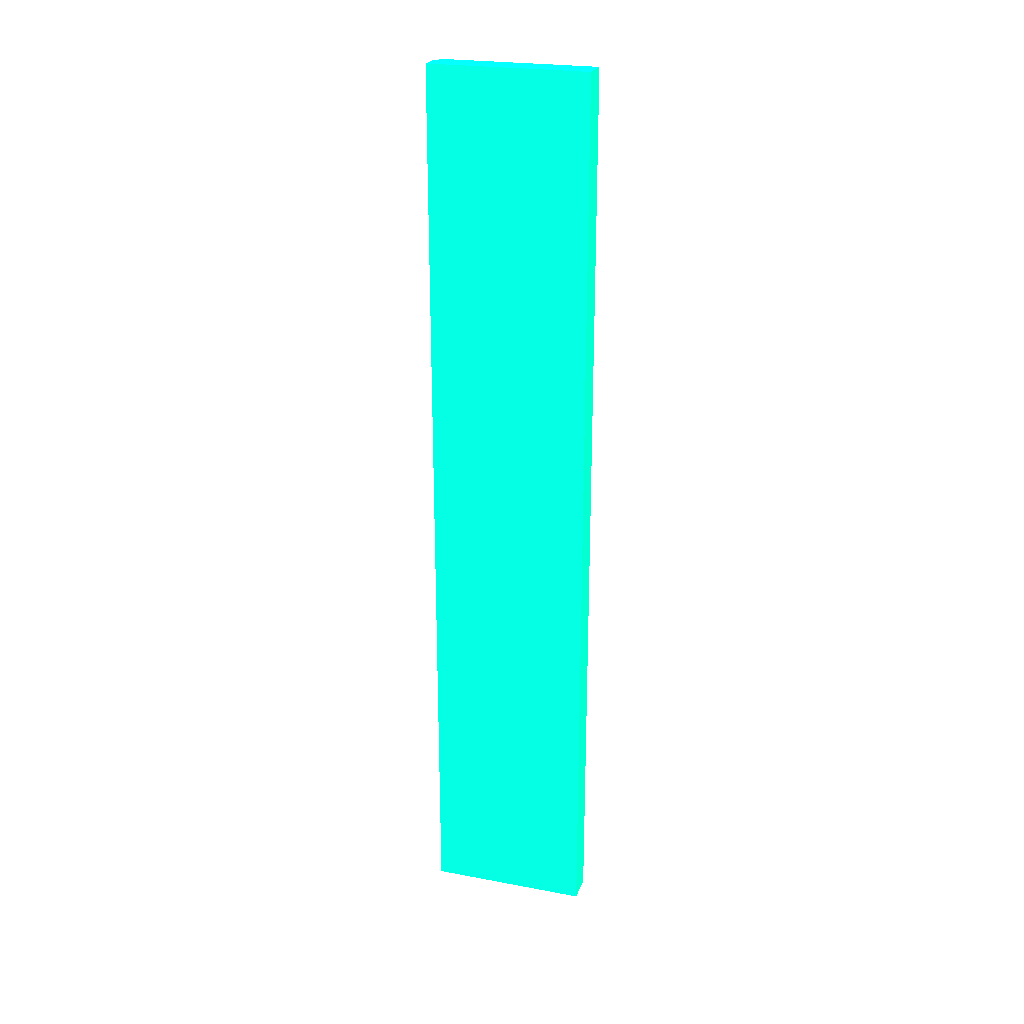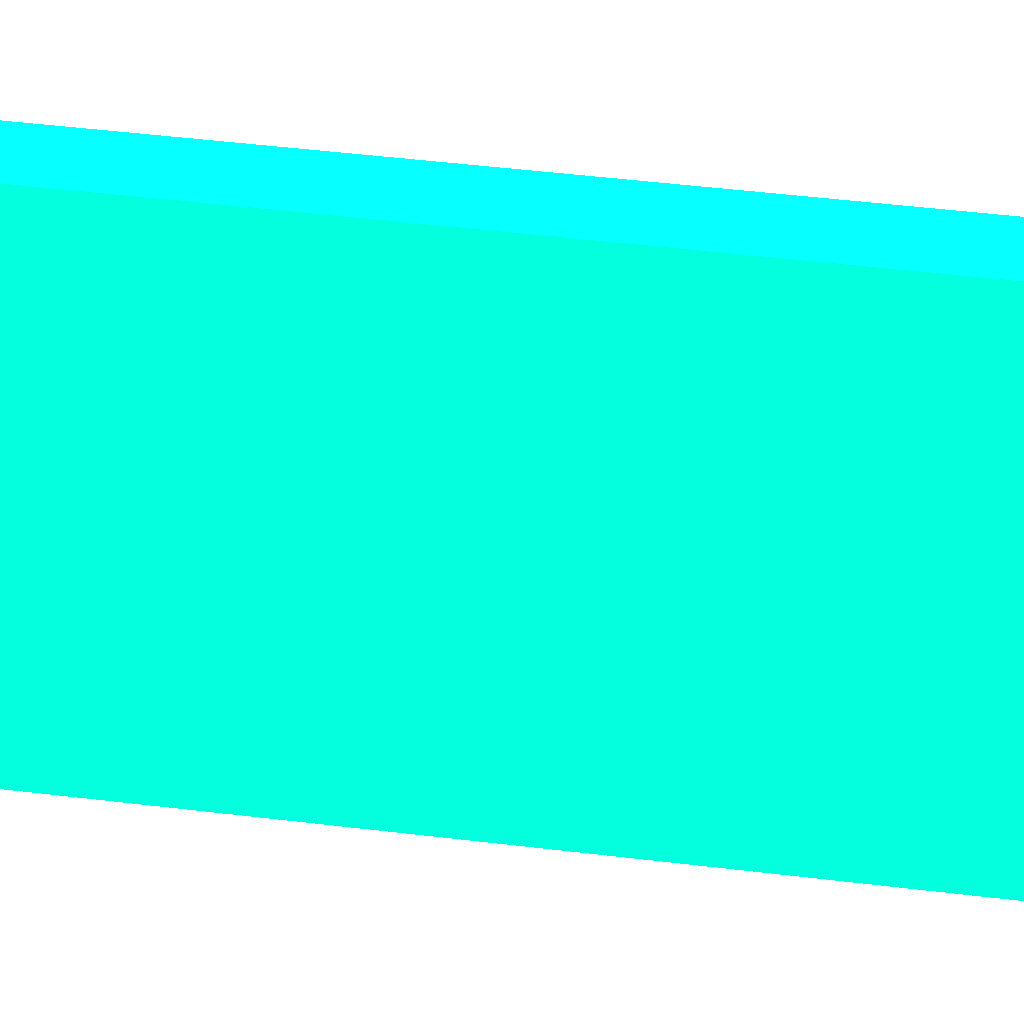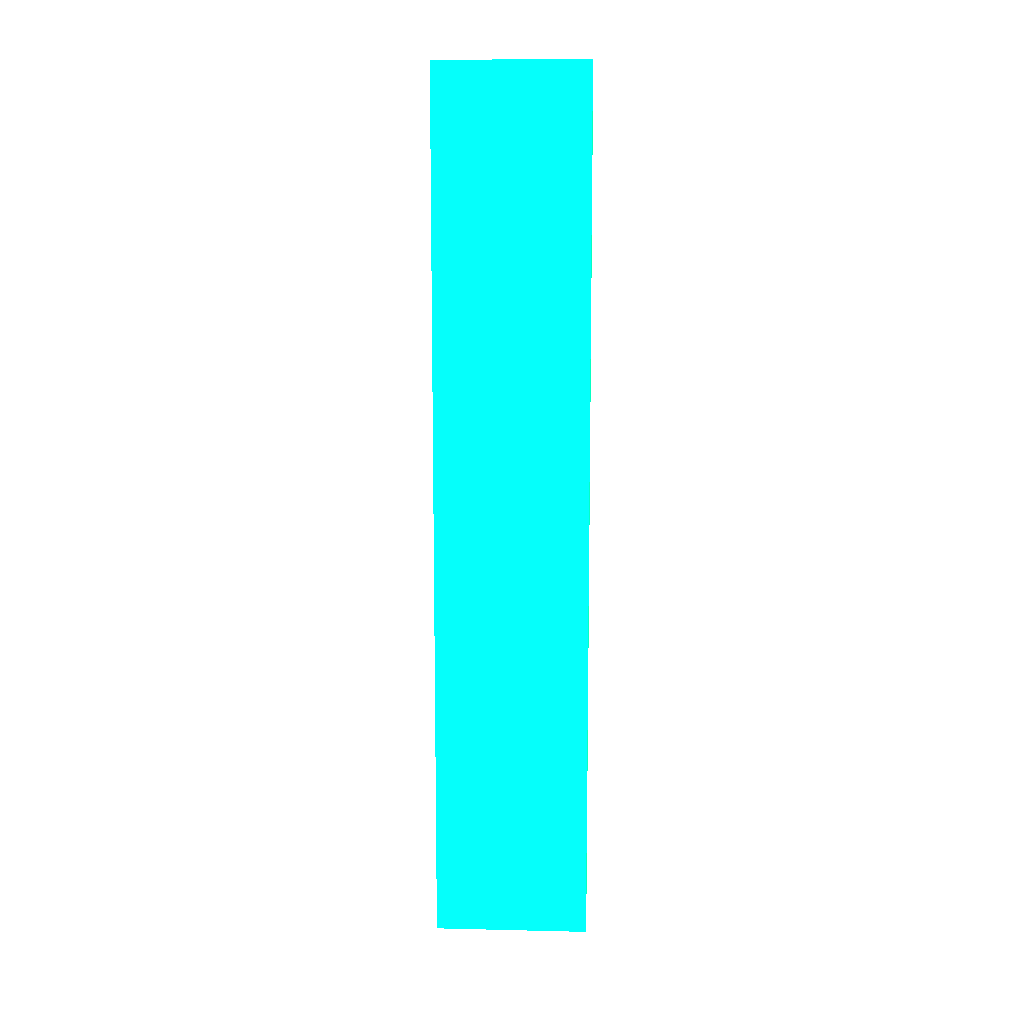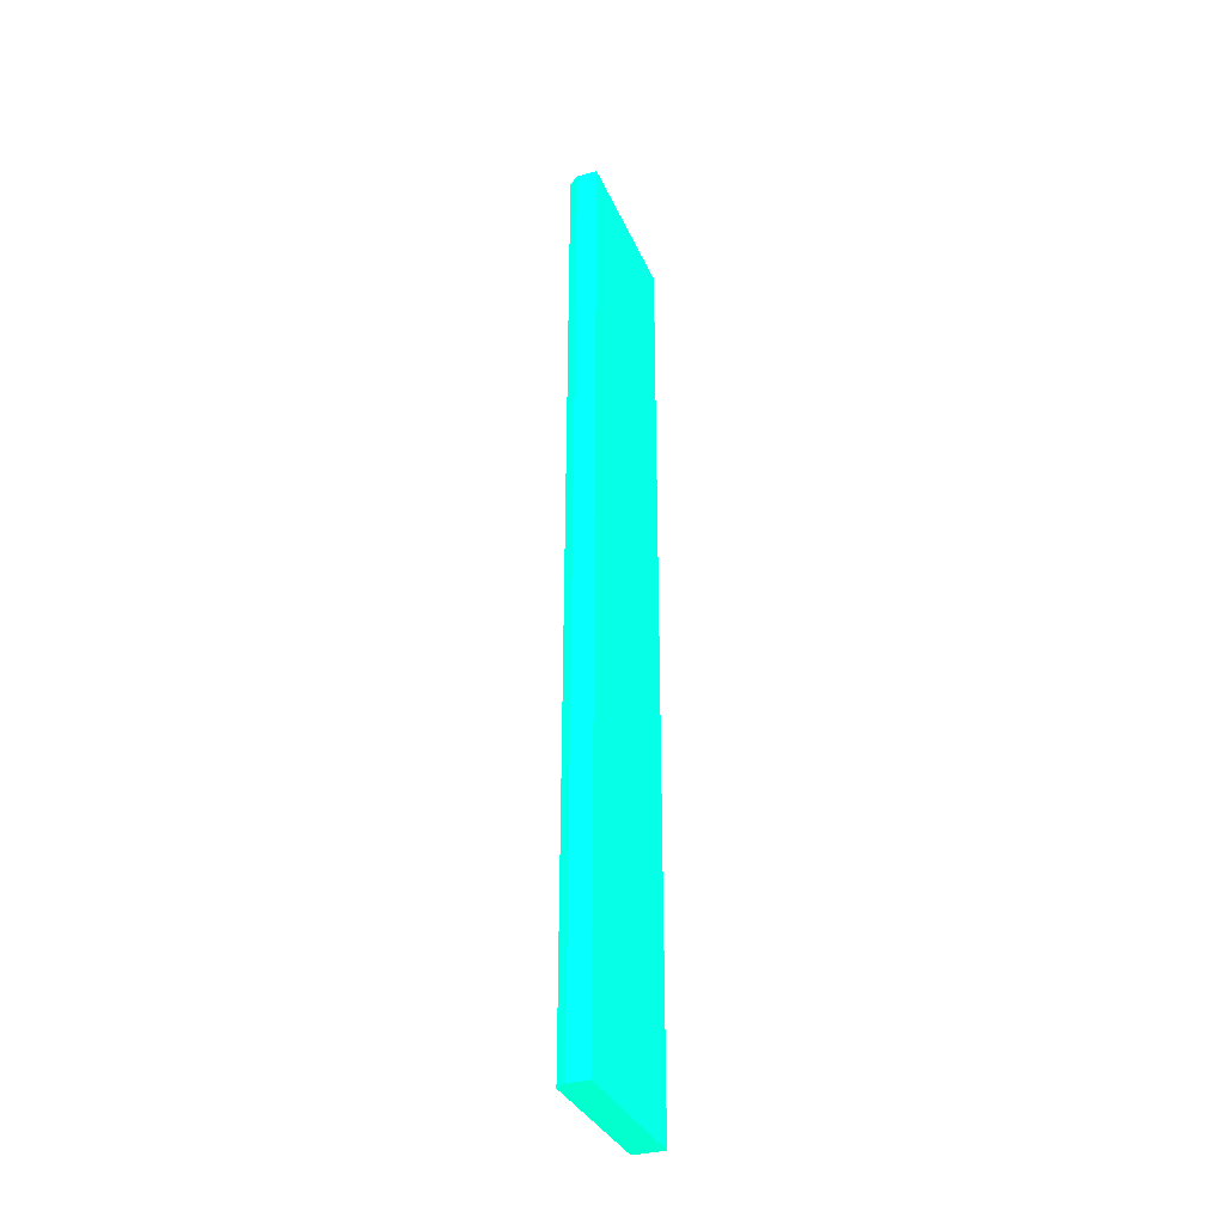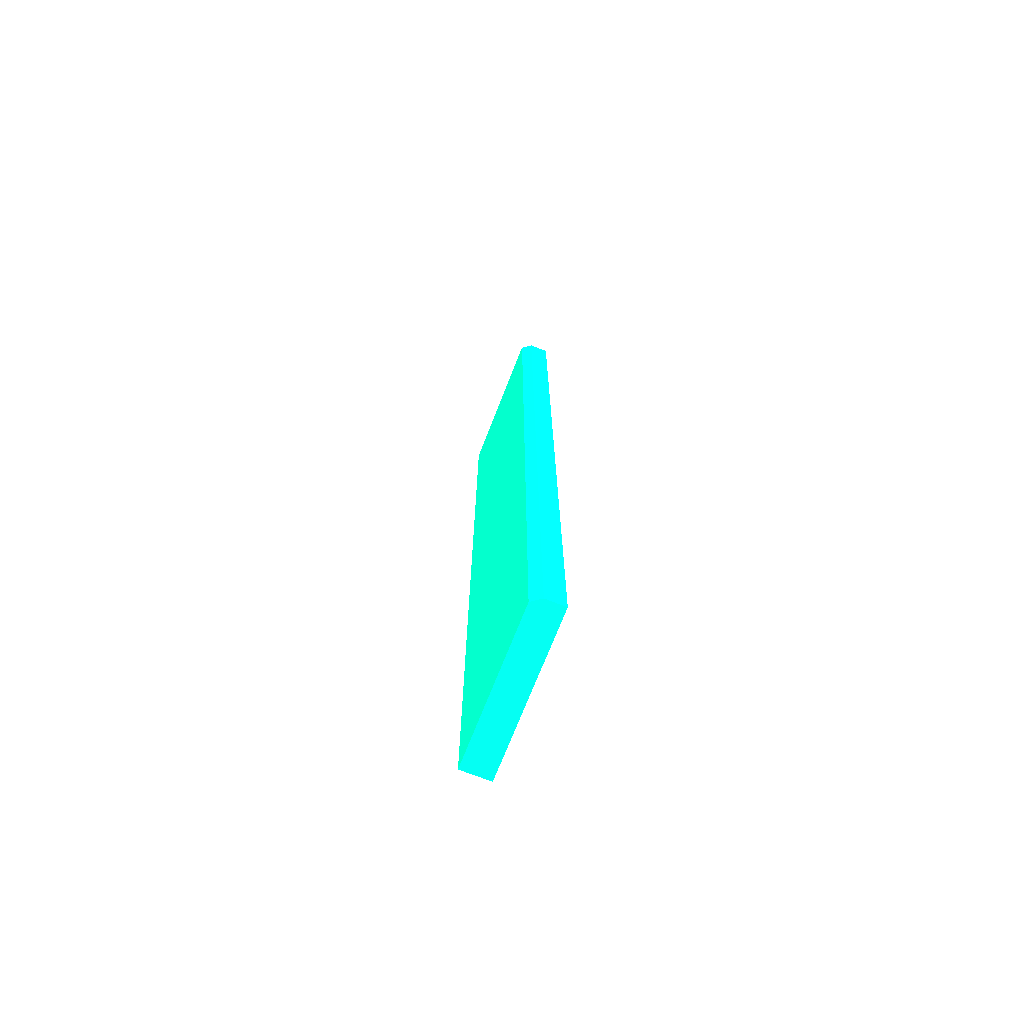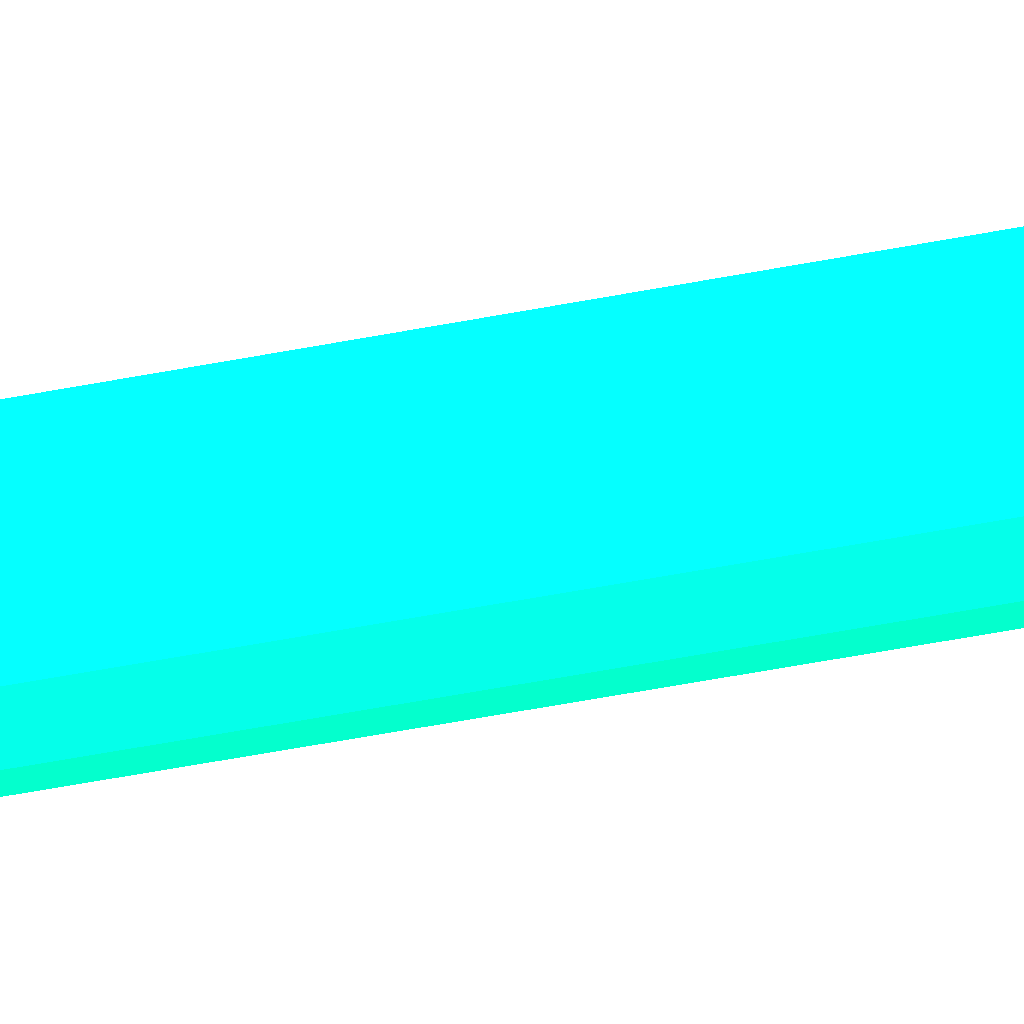
<metadata>
{"format":"obj","ext":"obj","renderer":"f3d","projection":"perspective","resolution":1024,"background":"white","views":[{"elev":23.6,"azim":-72.5,"up":"+Y"},{"elev":30.1,"azim":-78.5,"up":"+Z"},{"elev":10.2,"azim":-86.7,"up":"+Y"},{"elev":-33.7,"azim":-159.1,"up":"+Y"},{"elev":-72.1,"azim":158.6,"up":"+Y"},{"elev":-65.5,"azim":-79.6,"up":"+Z"}]}
</metadata>
<code>
v -7.65 85 19.9 0.01176 0.9882 0.5882
v -9.358 85 19.9 0.01176 0.9882 0.5882
v -7.65 33.01 19.9 0.01176 0.9882 0.5882
v -7.65 85 11.12 0.01176 0.9882 0.5882
v -9.358 85 10.71 0.01176 0.9882 0.5882
v -9.358 33.01 19.9 0.01176 0.9882 0.5882
v -7.65 33.01 11.12 0.01176 0.9882 0.5882
v -7.65 84.08 11.12 0.01176 0.9882 0.5882
v -8.212 85 10.71 0.01176 0.9882 0.5882
v -9.358 33.01 10.71 0.01176 0.9882 0.5882
v -8.214 33.01 10.71 0.01176 0.9882 0.5882
f 1 2 6
f 1 6 3
f 1 3 7
f 1 7 8
f 1 8 4
f 1 4 9
f 1 9 5
f 1 5 2
f 2 5 10
f 2 10 6
f 3 6 10
f 3 10 11
f 3 11 7
f 4 8 9
f 5 9 11
f 5 11 10
f 7 11 9
f 7 9 8

</code>
